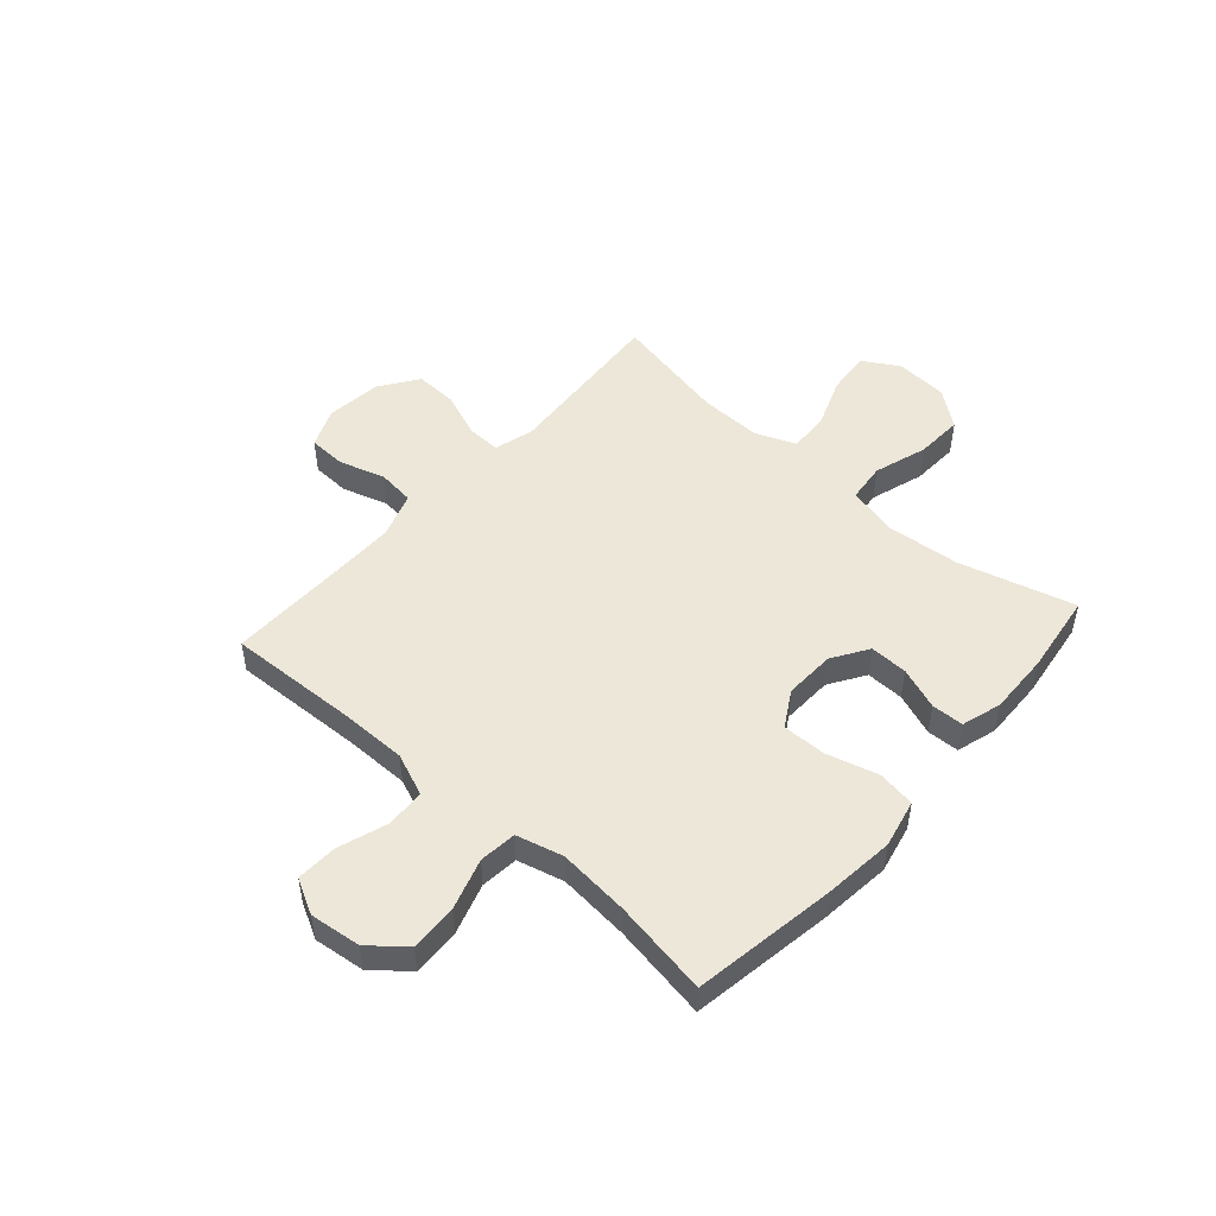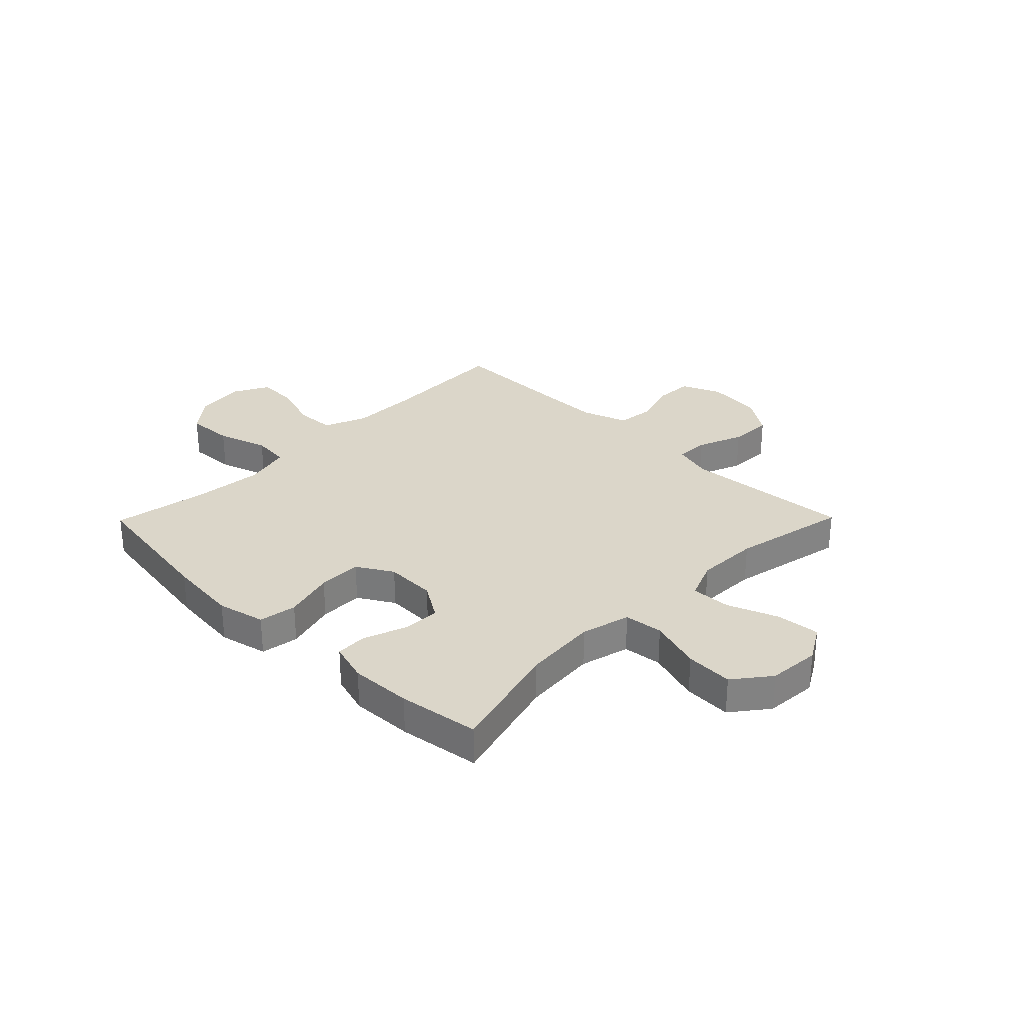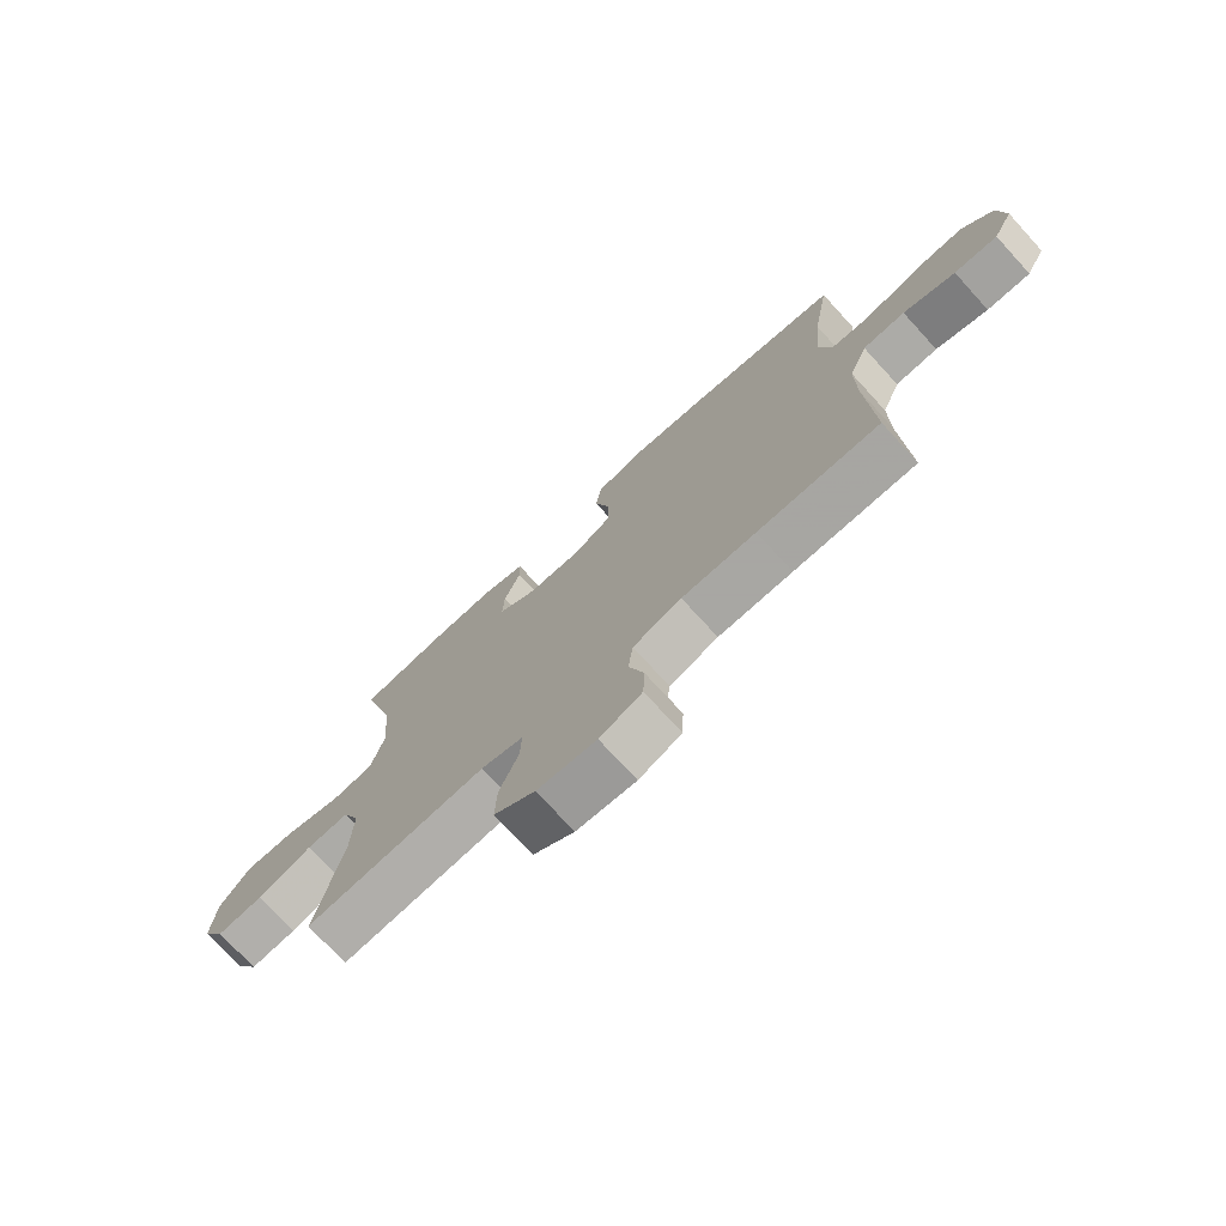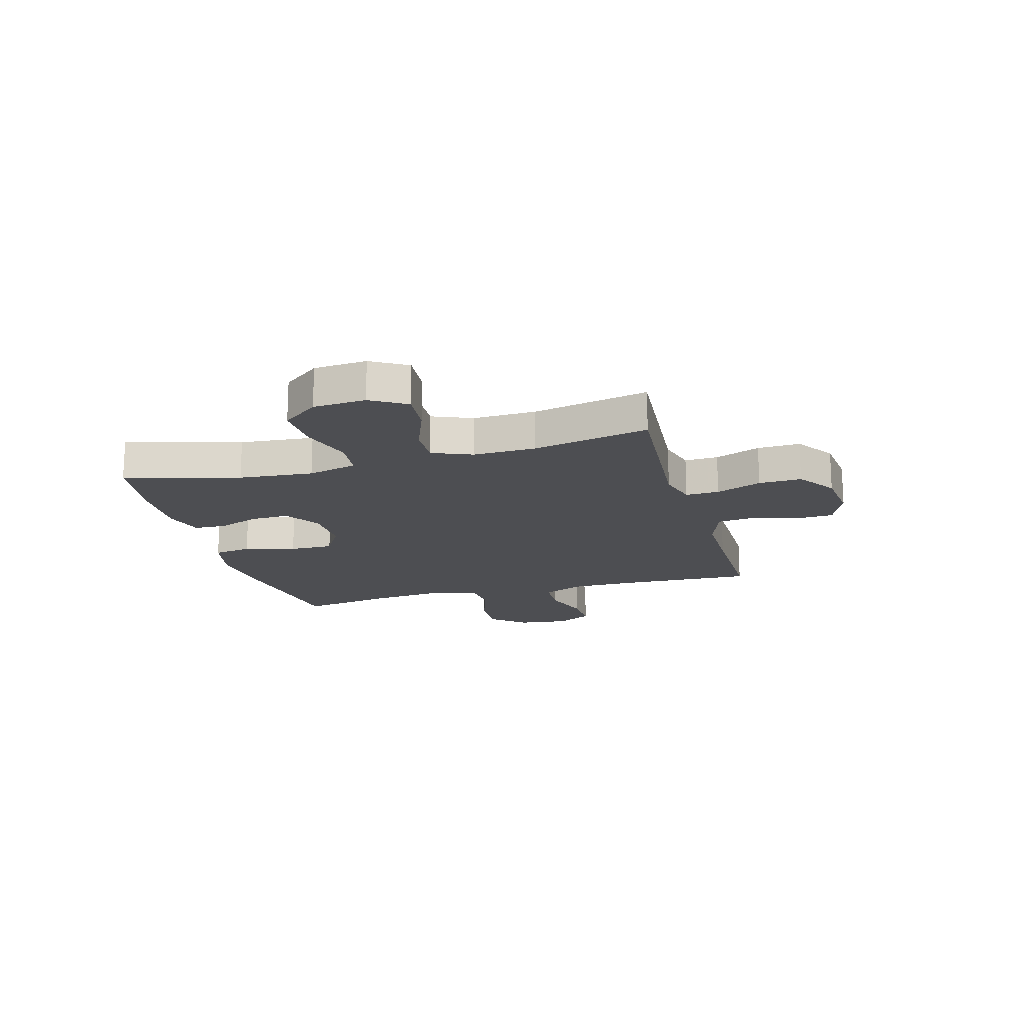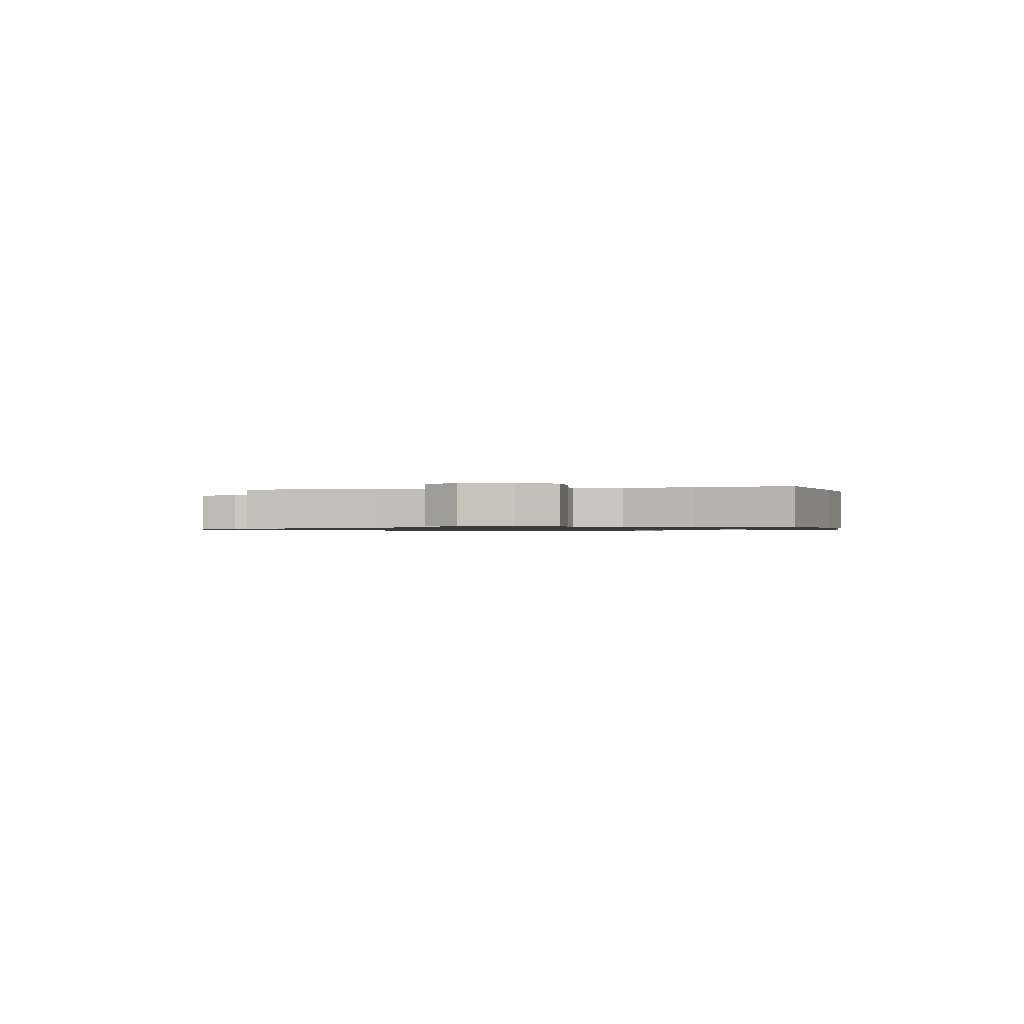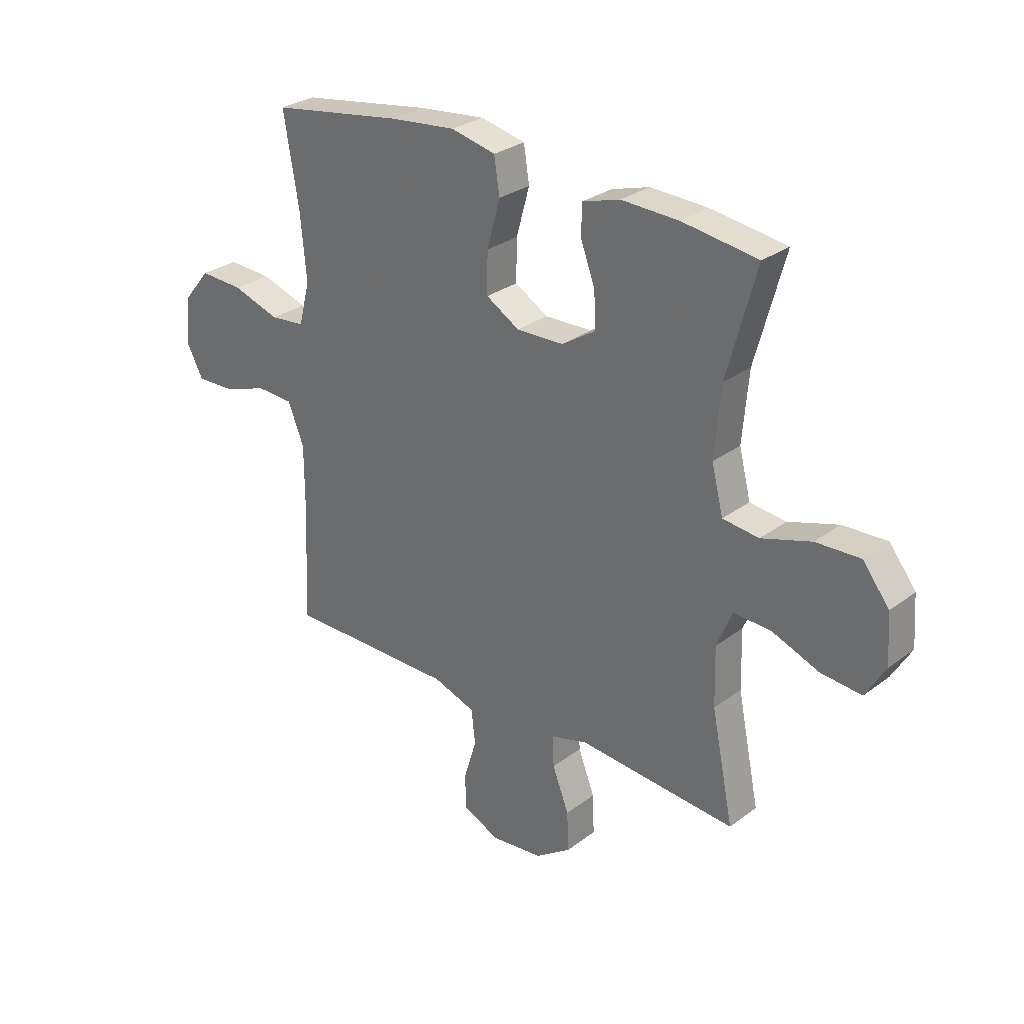
<metadata>
{"format":"obj","ext":"obj","renderer":"f3d","projection":"perspective","resolution":1024,"background":"white","views":[{"elev":49.6,"azim":-48.4,"up":"+Y"},{"elev":29.7,"azim":44.5,"up":"+Y"},{"elev":-74.4,"azim":-137.5,"up":"+Z"},{"elev":-17.2,"azim":105.5,"up":"+Y"},{"elev":-0.9,"azim":-77.0,"up":"+Y"},{"elev":28.7,"azim":41.9,"up":"+Z"}]}
</metadata>
<code>
v 0.5 0.07 -0.5
v 0.303 0.07 -0.485
v 0.188 0.07 -0.476
v 0.115 0.07 -0.496
v 0.117 0.07 -0.558
v 0.15 0.07 -0.642
v 0.153 0.07 -0.721
v 0.082 0.07 -0.77
v -0.02 0.07 -0.781
v -0.093 0.07 -0.75
v -0.096 0.07 -0.68
v -0.07 0.07 -0.595
v -0.078 0.07 -0.527
v -0.162 0.07 -0.498
v -0.29 0.07 -0.498
v -0.5 0.07 -0.5
v -0.49 0.07 -0.258
v -0.49 0.07 -0.137
v -0.522 0.07 -0.058
v -0.595 0.07 -0.055
v -0.685 0.07 -0.085
v -0.76 0.07 -0.088
v -0.794 0.07 -0.024
v -0.783 0.07 0.07
v -0.73 0.07 0.134
v -0.643 0.07 0.13
v -0.549 0.07 0.1
v -0.48 0.07 0.107
v -0.458 0.07 0.193
v -0.47 0.07 0.323
v -0.5 0.07 0.5
v -0.239 0.07 0.541
v -0.107 0.07 0.555
v -0.018 0.07 0.535
v -0.007 0.07 0.465
v -0.033 0.07 0.371
v -0.034 0.07 0.29
v 0.032 0.07 0.251
v 0.126 0.07 0.254
v 0.192 0.07 0.296
v 0.19 0.07 0.366
v 0.161 0.07 0.444
v 0.163 0.07 0.503
v 0.237 0.07 0.525
v 0.351 0.07 0.521
v 0.5 0.07 0.5
v 0.442 0.07 0.288
v 0.43 0.07 0.151
v 0.453 0.07 0.06
v 0.525 0.07 0.052
v 0.623 0.07 0.083
v 0.711 0.07 0.087
v 0.763 0.07 0.02
v 0.77 0.07 -0.077
v 0.731 0.07 -0.143
v 0.651 0.07 -0.136
v 0.557 0.07 -0.1
v 0.483 0.07 -0.097
v 0.453 0.07 -0.17
v 0.456 0.07 -0.286
v 0.5 0 -0.5
v 0.303 0 -0.485
v 0.188 0 -0.476
v 0.115 0 -0.496
v 0.117 0 -0.558
v 0.15 0 -0.642
v 0.153 0 -0.721
v 0.082 0 -0.77
v -0.02 0 -0.781
v -0.093 0 -0.75
v -0.096 0 -0.68
v -0.07 0 -0.595
v -0.078 0 -0.527
v -0.162 0 -0.498
v -0.29 0 -0.498
v -0.5 0 -0.5
v -0.49 0 -0.258
v -0.49 0 -0.137
v -0.522 0 -0.058
v -0.595 0 -0.055
v -0.685 0 -0.085
v -0.76 0 -0.088
v -0.794 0 -0.024
v -0.783 0 0.07
v -0.73 0 0.134
v -0.643 0 0.13
v -0.549 0 0.1
v -0.48 0 0.107
v -0.458 0 0.193
v -0.47 0 0.323
v -0.5 0 0.5
v -0.239 0 0.541
v -0.107 0 0.555
v -0.018 0 0.535
v -0.007 0 0.465
v -0.033 0 0.371
v -0.034 0 0.29
v 0.032 0 0.251
v 0.126 0 0.254
v 0.192 0 0.296
v 0.19 0 0.366
v 0.161 0 0.444
v 0.163 0 0.503
v 0.237 0 0.525
v 0.351 0 0.521
v 0.5 0 0.5
v 0.442 0 0.288
v 0.43 0 0.151
v 0.453 0 0.06
v 0.525 0 0.052
v 0.623 0 0.083
v 0.711 0 0.087
v 0.763 0 0.02
v 0.77 0 -0.077
v 0.731 0 -0.143
v 0.651 0 -0.136
v 0.557 0 -0.1
v 0.483 0 -0.097
v 0.453 0 -0.17
v 0.456 0 -0.286
f 55 56 57
f 54 55 57
f 53 54 57
f 52 53 57
f 51 52 57
f 50 51 57
f 49 50 57 58
f 48 49 58 59
f 45 46 47
f 44 45 47
f 43 44 47
f 42 43 47
f 41 42 47
f 40 41 47 48
f 48 59 60
f 40 48 60
f 39 40 60
f 34 35 36
f 33 34 36
f 32 33 36
f 31 32 36
f 30 31 36
f 29 30 36 37
f 28 29 37 38
f 25 26 27
f 24 25 27
f 23 24 27
f 22 23 27
f 21 22 27
f 20 21 27
f 19 20 27 28
f 1 2 3
f 60 1 3
f 39 60 3
f 38 39 3
f 28 38 3
f 19 28 3
f 18 19 3
f 10 11 12
f 9 10 12
f 8 9 12
f 7 8 12
f 6 7 12
f 5 6 12
f 4 5 12 13
f 4 13 14
f 3 4 14
f 18 3 14
f 17 18 14
f 17 14 15
f 15 16 17
f 117 116 115
f 117 115 114
f 117 114 113
f 117 113 112
f 117 112 111
f 117 111 110
f 118 117 110 109
f 119 118 109 108
f 107 106 105
f 107 105 104
f 107 104 103
f 107 103 102
f 107 102 101
f 108 107 101 100
f 120 119 108
f 120 108 100
f 120 100 99
f 96 95 94
f 96 94 93
f 96 93 92
f 96 92 91
f 96 91 90
f 97 96 90 89
f 98 97 89 88
f 87 86 85
f 87 85 84
f 87 84 83
f 87 83 82
f 87 82 81
f 87 81 80
f 88 87 80 79
f 63 62 61
f 63 61 120
f 63 120 99
f 63 99 98
f 63 98 88
f 63 88 79
f 63 79 78
f 72 71 70
f 72 70 69
f 72 69 68
f 72 68 67
f 72 67 66
f 72 66 65
f 73 72 65 64
f 74 73 64
f 74 64 63
f 74 63 78
f 74 78 77
f 75 74 77
f 77 76 75
f 1 61 62 2
f 2 62 63 3
f 3 63 64 4
f 4 64 65 5
f 5 65 66 6
f 6 66 67 7
f 7 67 68 8
f 8 68 69 9
f 9 69 70 10
f 10 70 71 11
f 11 71 72 12
f 12 72 73 13
f 13 73 74 14
f 14 74 75 15
f 15 75 76 16
f 16 76 77 17
f 17 77 78 18
f 18 78 79 19
f 19 79 80 20
f 20 80 81 21
f 21 81 82 22
f 22 82 83 23
f 23 83 84 24
f 24 84 85 25
f 25 85 86 26
f 26 86 87 27
f 27 87 88 28
f 28 88 89 29
f 29 89 90 30
f 30 90 91 31
f 31 91 92 32
f 32 92 93 33
f 33 93 94 34
f 34 94 95 35
f 35 95 96 36
f 36 96 97 37
f 37 97 98 38
f 38 98 99 39
f 39 99 100 40
f 40 100 101 41
f 41 101 102 42
f 42 102 103 43
f 43 103 104 44
f 44 104 105 45
f 45 105 106 46
f 46 106 107 47
f 47 107 108 48
f 48 108 109 49
f 49 109 110 50
f 50 110 111 51
f 51 111 112 52
f 52 112 113 53
f 53 113 114 54
f 54 114 115 55
f 55 115 116 56
f 56 116 117 57
f 57 117 118 58
f 58 118 119 59
f 59 119 120 60
f 60 120 61 1

</code>
